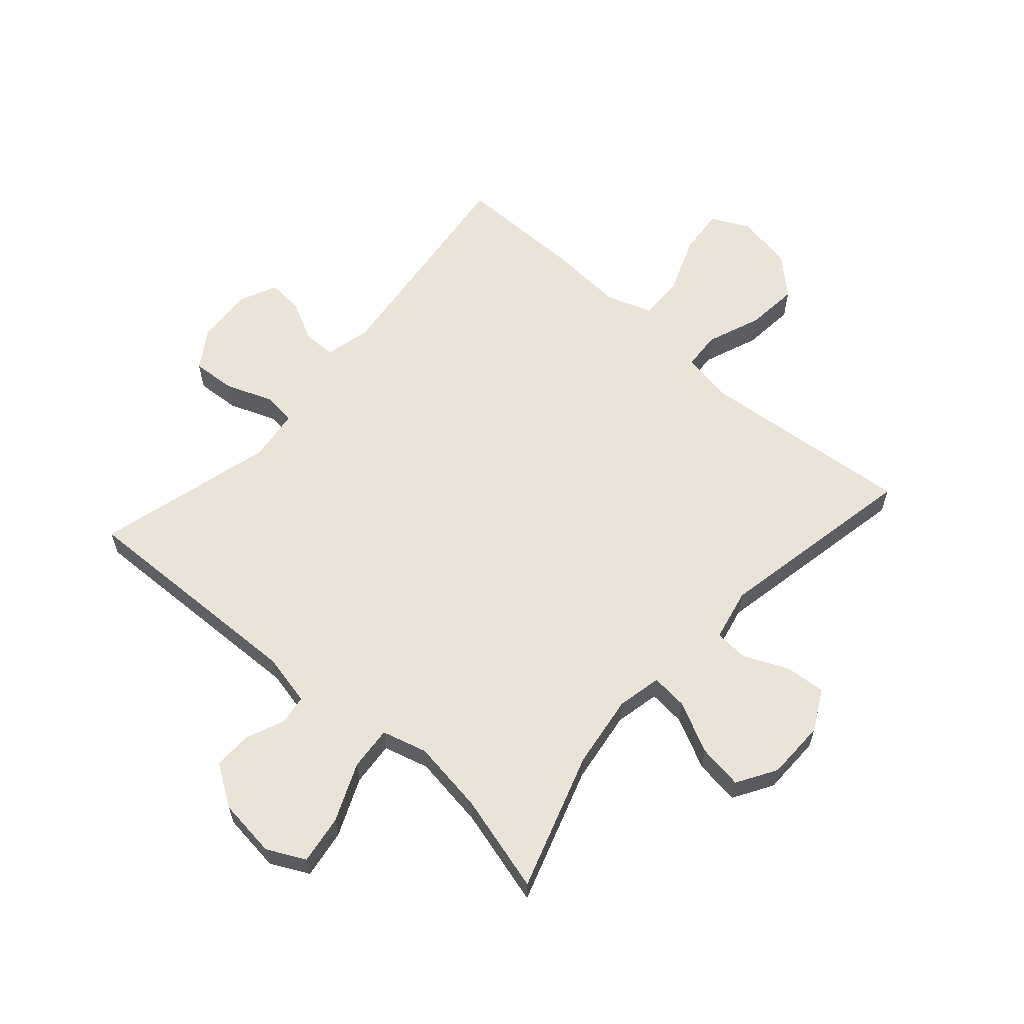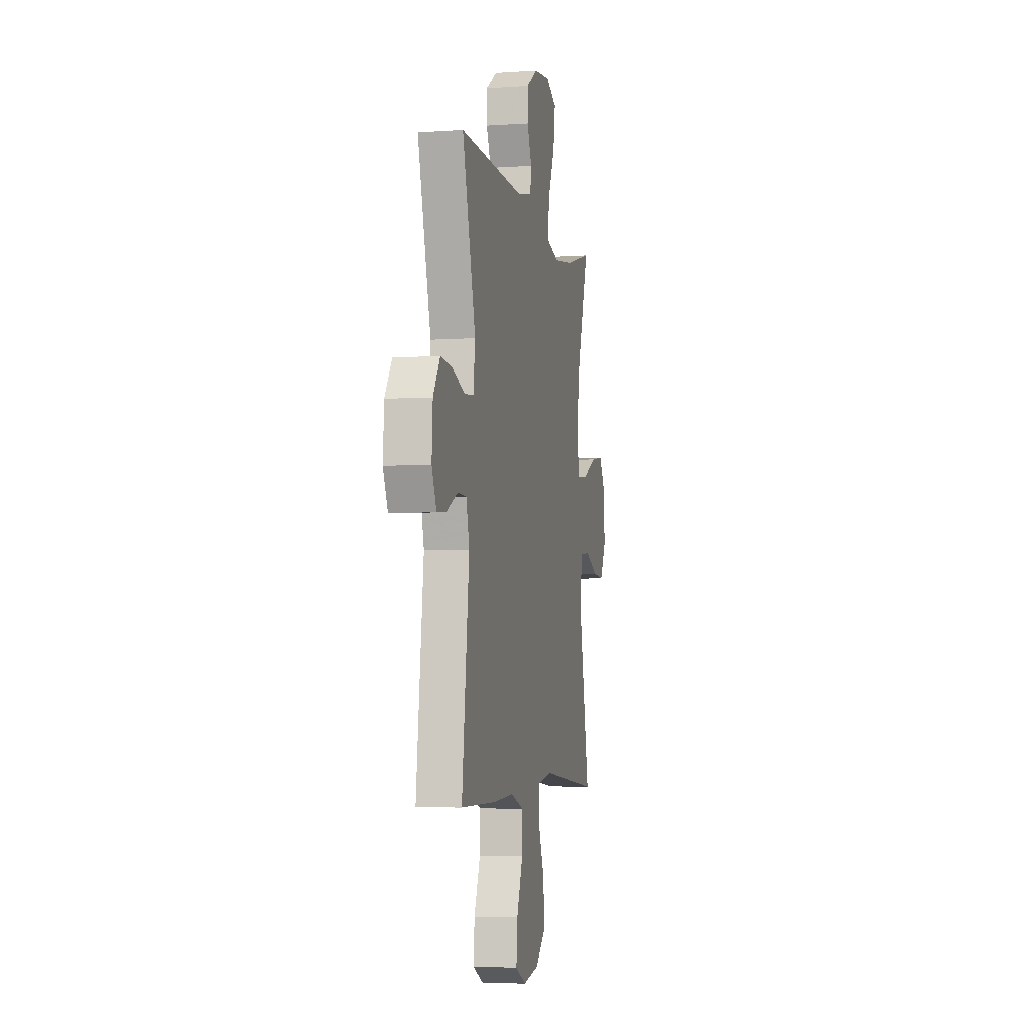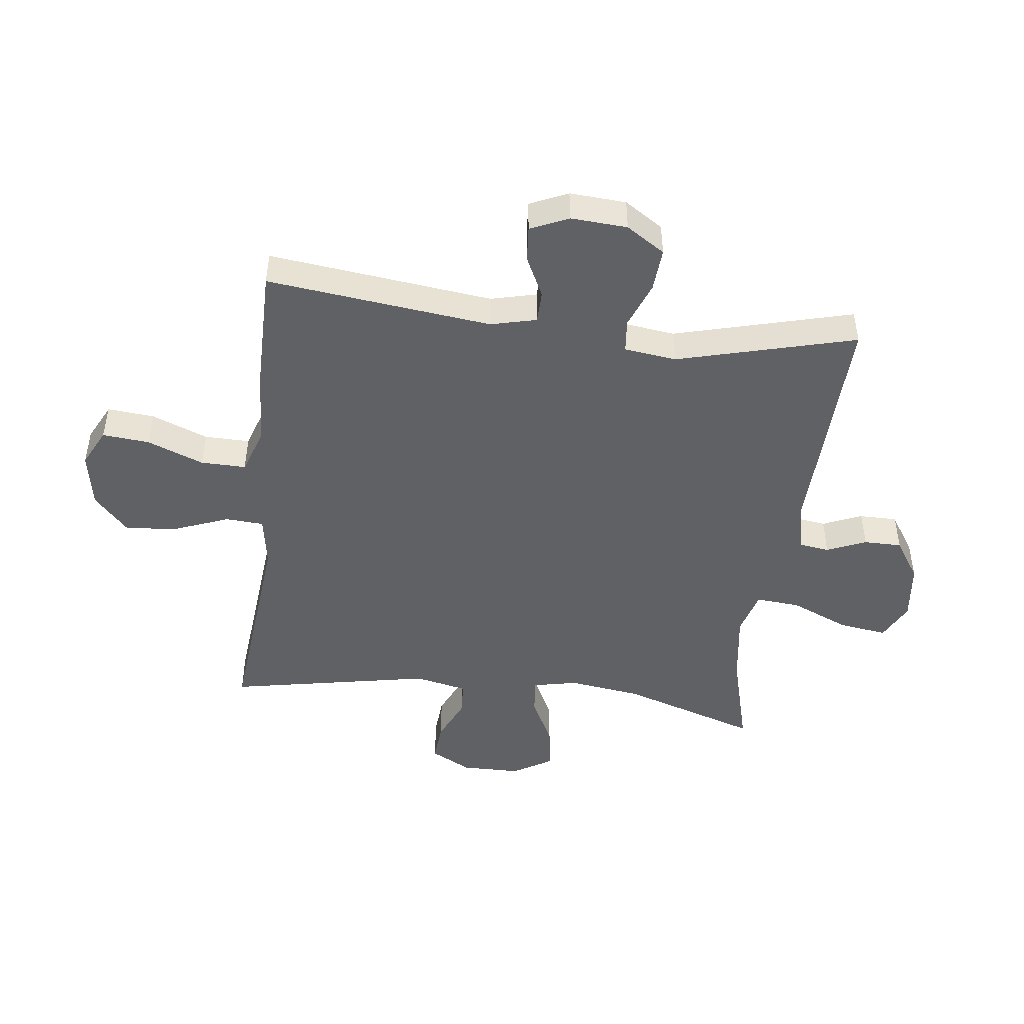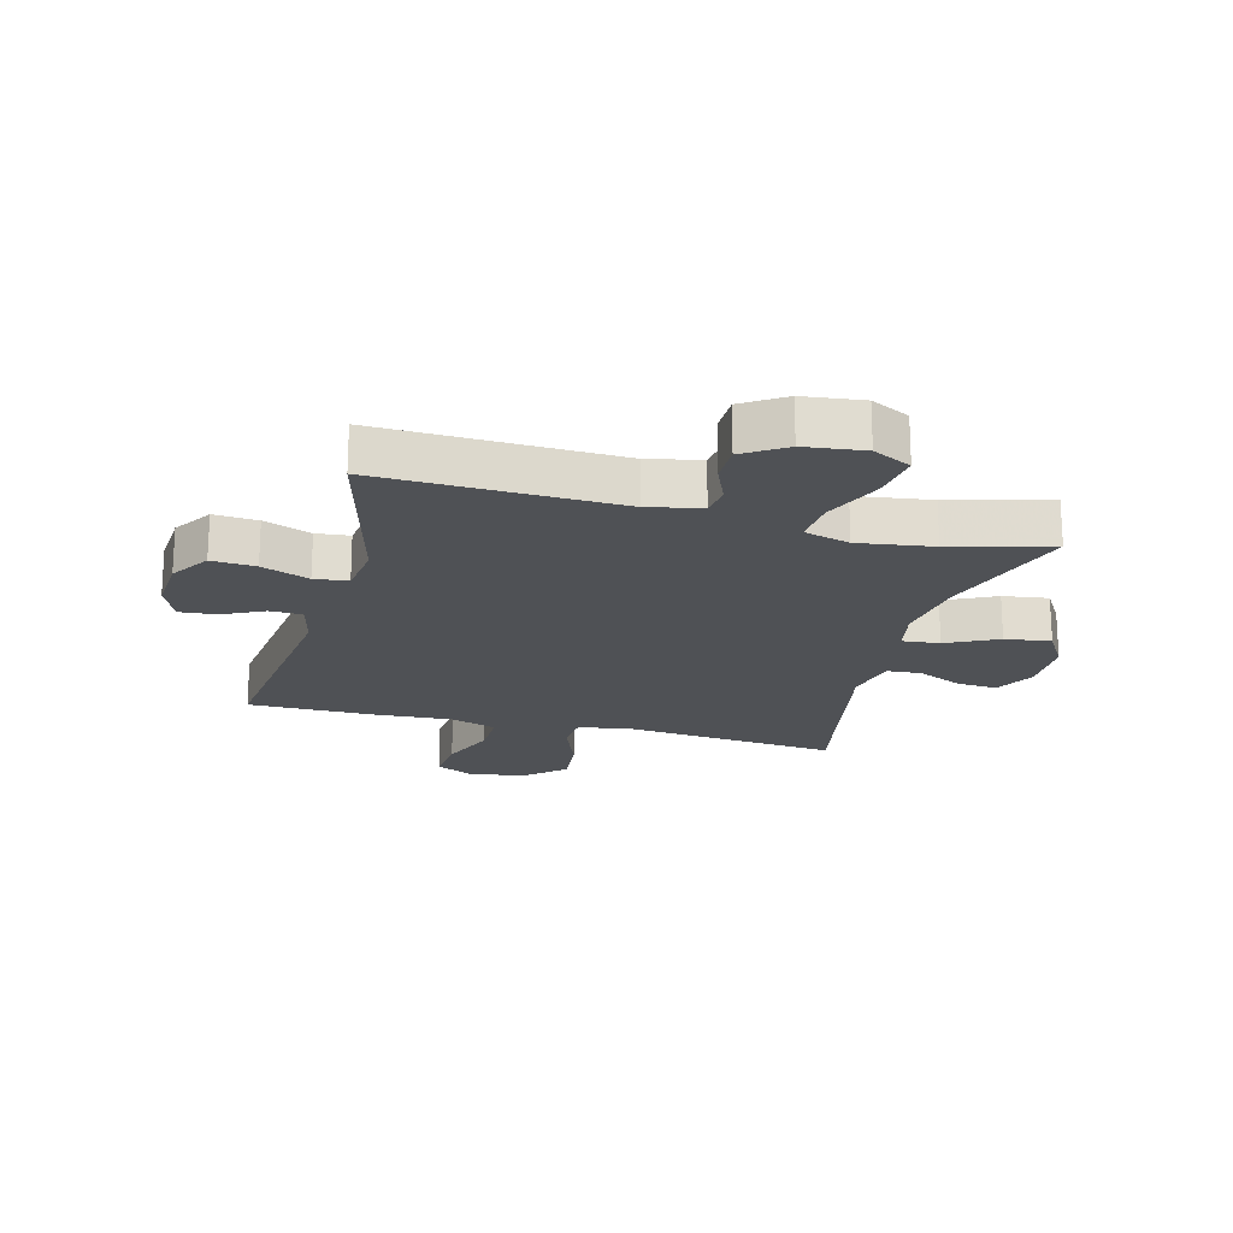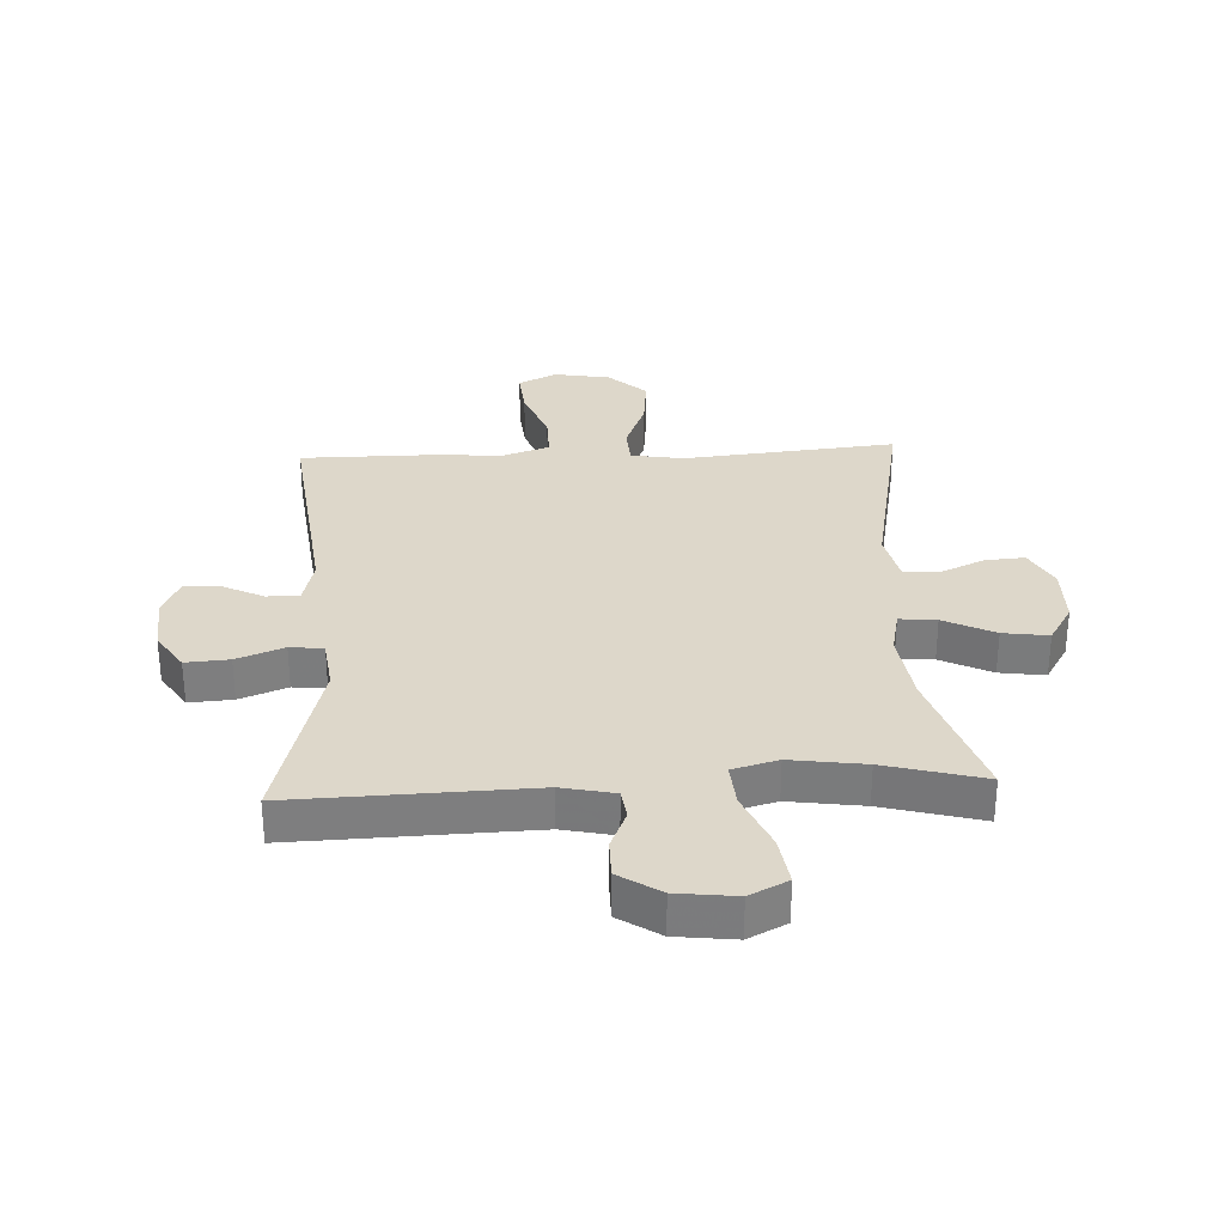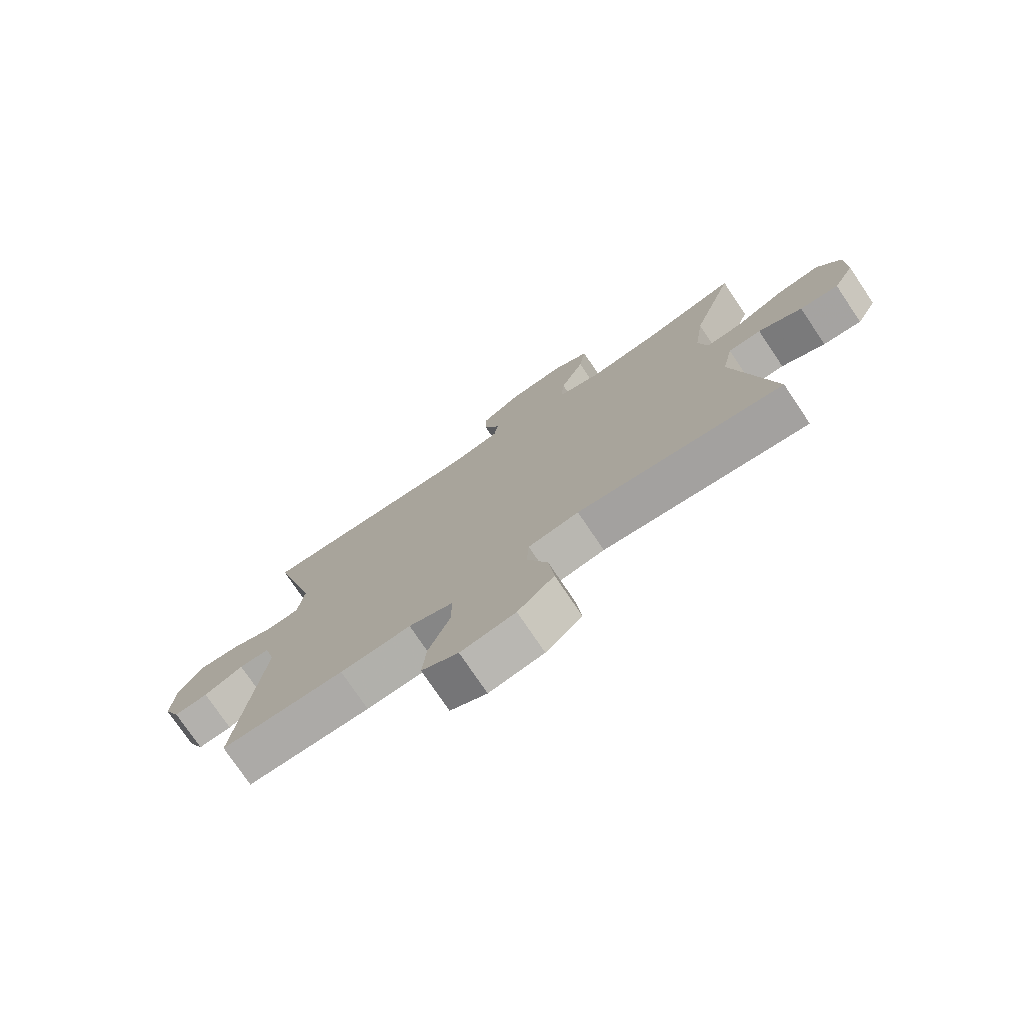
<metadata>
{"format":"obj","ext":"obj","renderer":"f3d","projection":"perspective","resolution":1024,"background":"white","views":[{"elev":61.0,"azim":41.4,"up":"+Y"},{"elev":-4.8,"azim":-77.7,"up":"+Z"},{"elev":-46.9,"azim":-97.1,"up":"+Y"},{"elev":-19.9,"azim":-14.9,"up":"+Y"},{"elev":30.9,"azim":-2.9,"up":"+Y"},{"elev":-76.1,"azim":33.9,"up":"+Z"}]}
</metadata>
<code>
v -0.5 0.07 -0.5
v -0.456 0.07 -0.122
v -0.475 0.07 -0.045
v -0.529 0.07 -0.044
v -0.598 0.07 -0.078
v -0.658 0.07 -0.083
v -0.687 0.07 -0.019
v -0.681 0.07 0.076
v -0.639 0.07 0.141
v -0.566 0.07 0.136
v -0.487 0.07 0.106
v -0.431 0.07 0.112
v -0.42 0.07 0.2
v -0.5 0.07 0.5
v -0.104 0.07 0.488
v -0.016 0.07 0.507
v -0.009 0.07 0.557
v -0.037 0.07 0.623
v -0.037 0.07 0.687
v 0.032 0.07 0.732
v 0.131 0.07 0.744
v 0.195 0.07 0.712
v 0.183 0.07 0.63
v 0.141 0.07 0.532
v 0.135 0.07 0.458
v 0.211 0.07 0.437
v 0.335 0.07 0.455
v 0.5 0.07 0.5
v 0.425 0.07 0.269
v 0.408 0.07 0.146
v 0.424 0.07 0.071
v 0.486 0.07 0.077
v 0.571 0.07 0.119
v 0.647 0.07 0.13
v 0.687 0.07 0.064
v 0.688 0.07 -0.036
v 0.652 0.07 -0.104
v 0.585 0.07 -0.099
v 0.509 0.07 -0.065
v 0.452 0.07 -0.069
v 0.433 0.07 -0.157
v 0.5 0.07 -0.5
v 0.142 0.07 -0.466
v 0.054 0.07 -0.481
v 0.05 0.07 -0.545
v 0.086 0.07 -0.637
v 0.095 0.07 -0.725
v 0.032 0.07 -0.783
v -0.063 0.07 -0.8
v -0.127 0.07 -0.768
v -0.12 0.07 -0.689
v -0.083 0.07 -0.594
v -0.082 0.07 -0.518
v -0.16 0.07 -0.492
v -0.284 0.07 -0.5
v -0.5 0 -0.5
v -0.456 0 -0.122
v -0.475 0 -0.045
v -0.529 0 -0.044
v -0.598 0 -0.078
v -0.658 0 -0.083
v -0.687 0 -0.019
v -0.681 0 0.076
v -0.639 0 0.141
v -0.566 0 0.136
v -0.487 0 0.106
v -0.431 0 0.112
v -0.42 0 0.2
v -0.5 0 0.5
v -0.104 0 0.488
v -0.016 0 0.507
v -0.009 0 0.557
v -0.037 0 0.623
v -0.037 0 0.687
v 0.032 0 0.732
v 0.131 0 0.744
v 0.195 0 0.712
v 0.183 0 0.63
v 0.141 0 0.532
v 0.135 0 0.458
v 0.211 0 0.437
v 0.335 0 0.455
v 0.5 0 0.5
v 0.425 0 0.269
v 0.408 0 0.146
v 0.424 0 0.071
v 0.486 0 0.077
v 0.571 0 0.119
v 0.647 0 0.13
v 0.687 0 0.064
v 0.688 0 -0.036
v 0.652 0 -0.104
v 0.585 0 -0.099
v 0.509 0 -0.065
v 0.452 0 -0.069
v 0.433 0 -0.157
v 0.5 0 -0.5
v 0.142 0 -0.466
v 0.054 0 -0.481
v 0.05 0 -0.545
v 0.086 0 -0.637
v 0.095 0 -0.725
v 0.032 0 -0.783
v -0.063 0 -0.8
v -0.127 0 -0.768
v -0.12 0 -0.689
v -0.083 0 -0.594
v -0.082 0 -0.518
v -0.16 0 -0.492
v -0.284 0 -0.5
f 54 55 1 2
f 53 54 2 3
f 50 51 52
f 49 50 52
f 48 49 52
f 47 48 52
f 46 47 52
f 45 46 52
f 44 45 52 53
f 41 42 43
f 40 41 43 44
f 37 38 39
f 36 37 39
f 35 36 39
f 34 35 39
f 33 34 39
f 32 33 39
f 31 32 39 40
f 44 53 3
f 40 44 3
f 31 40 3
f 30 31 3
f 22 23 24
f 21 22 24
f 20 21 24
f 19 20 24
f 18 19 24
f 17 18 24
f 16 17 24 25
f 15 16 25
f 15 25 26
f 14 15 26
f 13 14 26
f 9 10 11
f 8 9 11
f 7 8 11
f 6 7 11
f 5 6 11
f 4 5 11
f 4 11 12
f 3 4 12
f 30 3 12
f 29 30 12
f 29 12 13
f 28 29 13
f 27 28 13
f 13 26 27
f 57 56 110 109
f 58 57 109 108
f 107 106 105
f 107 105 104
f 107 104 103
f 107 103 102
f 107 102 101
f 107 101 100
f 108 107 100 99
f 98 97 96
f 99 98 96 95
f 94 93 92
f 94 92 91
f 94 91 90
f 94 90 89
f 94 89 88
f 94 88 87
f 95 94 87 86
f 58 108 99
f 58 99 95
f 58 95 86
f 58 86 85
f 79 78 77
f 79 77 76
f 79 76 75
f 79 75 74
f 79 74 73
f 79 73 72
f 80 79 72 71
f 80 71 70
f 81 80 70
f 81 70 69
f 81 69 68
f 66 65 64
f 66 64 63
f 66 63 62
f 66 62 61
f 66 61 60
f 66 60 59
f 67 66 59
f 67 59 58
f 67 58 85
f 67 85 84
f 68 67 84
f 68 84 83
f 68 83 82
f 82 81 68
f 1 56 57 2
f 2 57 58 3
f 3 58 59 4
f 4 59 60 5
f 5 60 61 6
f 6 61 62 7
f 7 62 63 8
f 8 63 64 9
f 9 64 65 10
f 10 65 66 11
f 11 66 67 12
f 12 67 68 13
f 13 68 69 14
f 14 69 70 15
f 15 70 71 16
f 16 71 72 17
f 17 72 73 18
f 18 73 74 19
f 19 74 75 20
f 20 75 76 21
f 21 76 77 22
f 22 77 78 23
f 23 78 79 24
f 24 79 80 25
f 25 80 81 26
f 26 81 82 27
f 27 82 83 28
f 28 83 84 29
f 29 84 85 30
f 30 85 86 31
f 31 86 87 32
f 32 87 88 33
f 33 88 89 34
f 34 89 90 35
f 35 90 91 36
f 36 91 92 37
f 37 92 93 38
f 38 93 94 39
f 39 94 95 40
f 40 95 96 41
f 41 96 97 42
f 42 97 98 43
f 43 98 99 44
f 44 99 100 45
f 45 100 101 46
f 46 101 102 47
f 47 102 103 48
f 48 103 104 49
f 49 104 105 50
f 50 105 106 51
f 51 106 107 52
f 52 107 108 53
f 53 108 109 54
f 54 109 110 55
f 55 110 56 1

</code>
